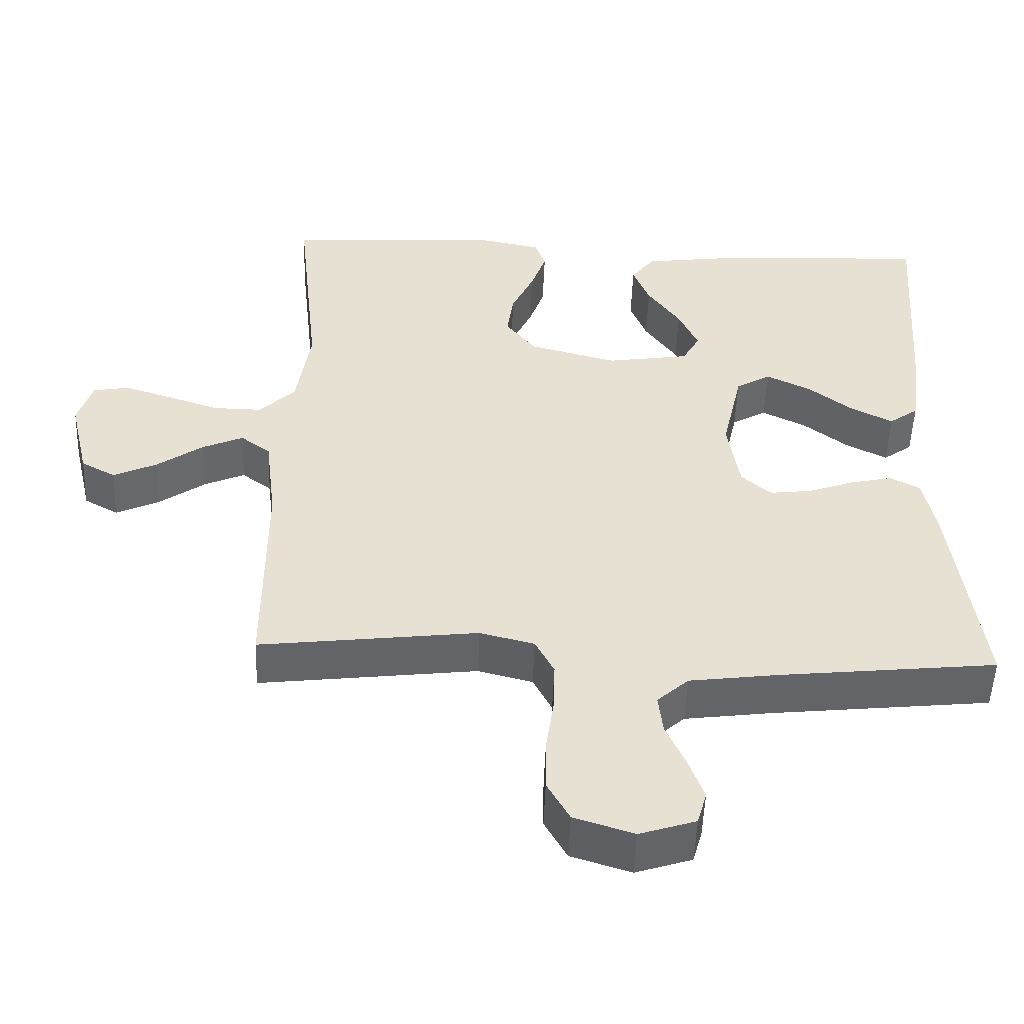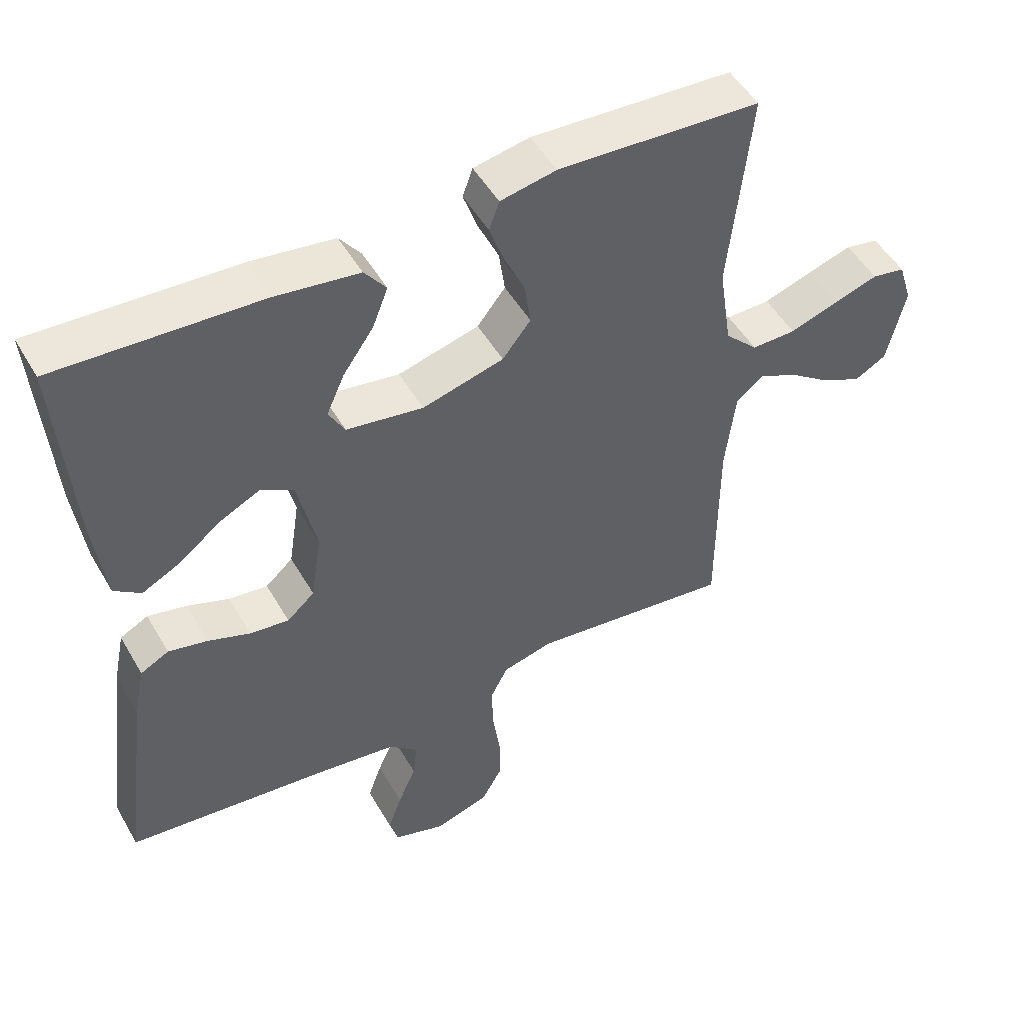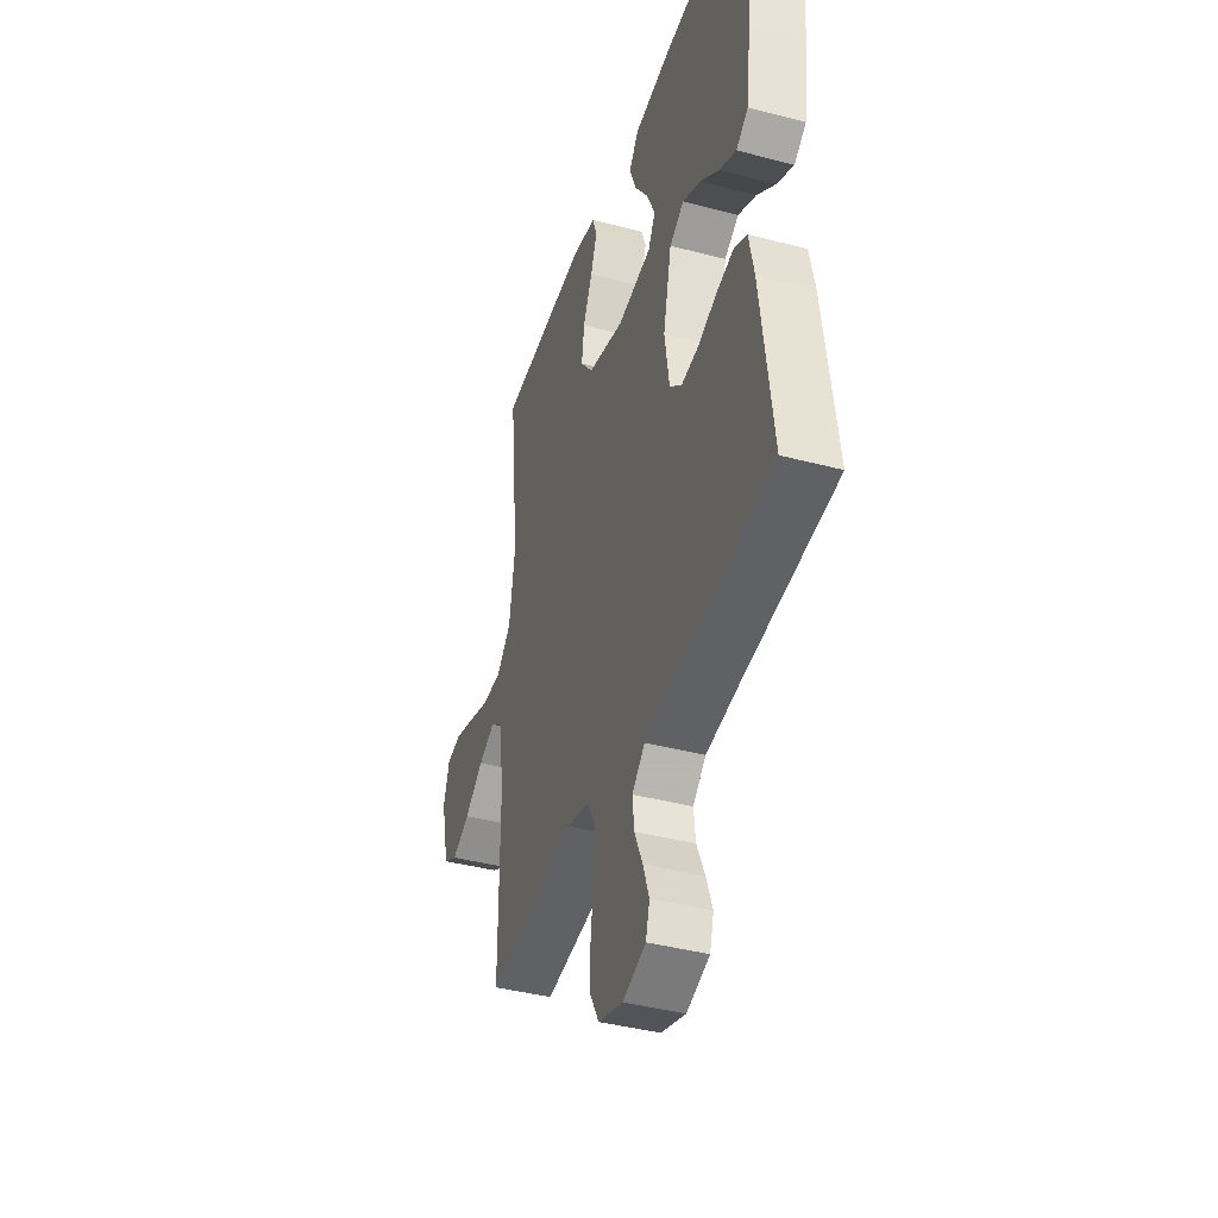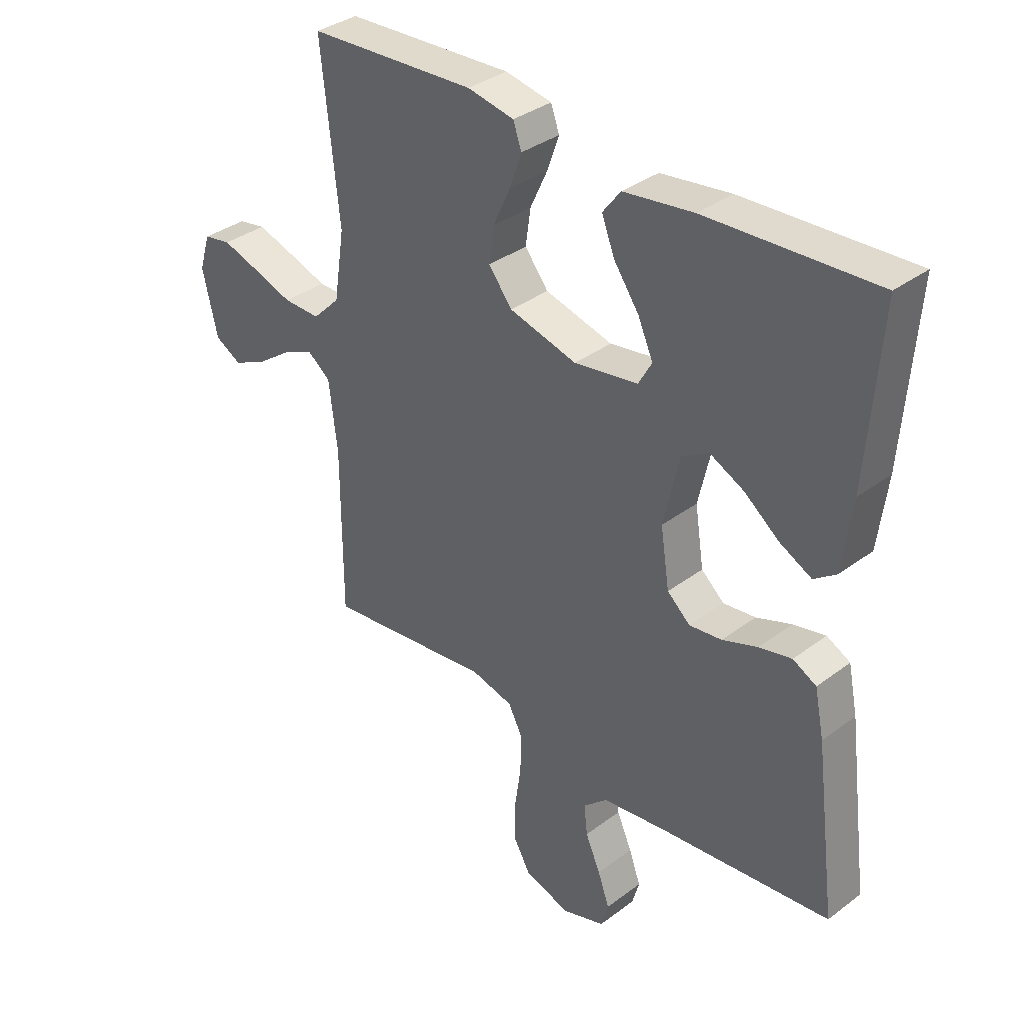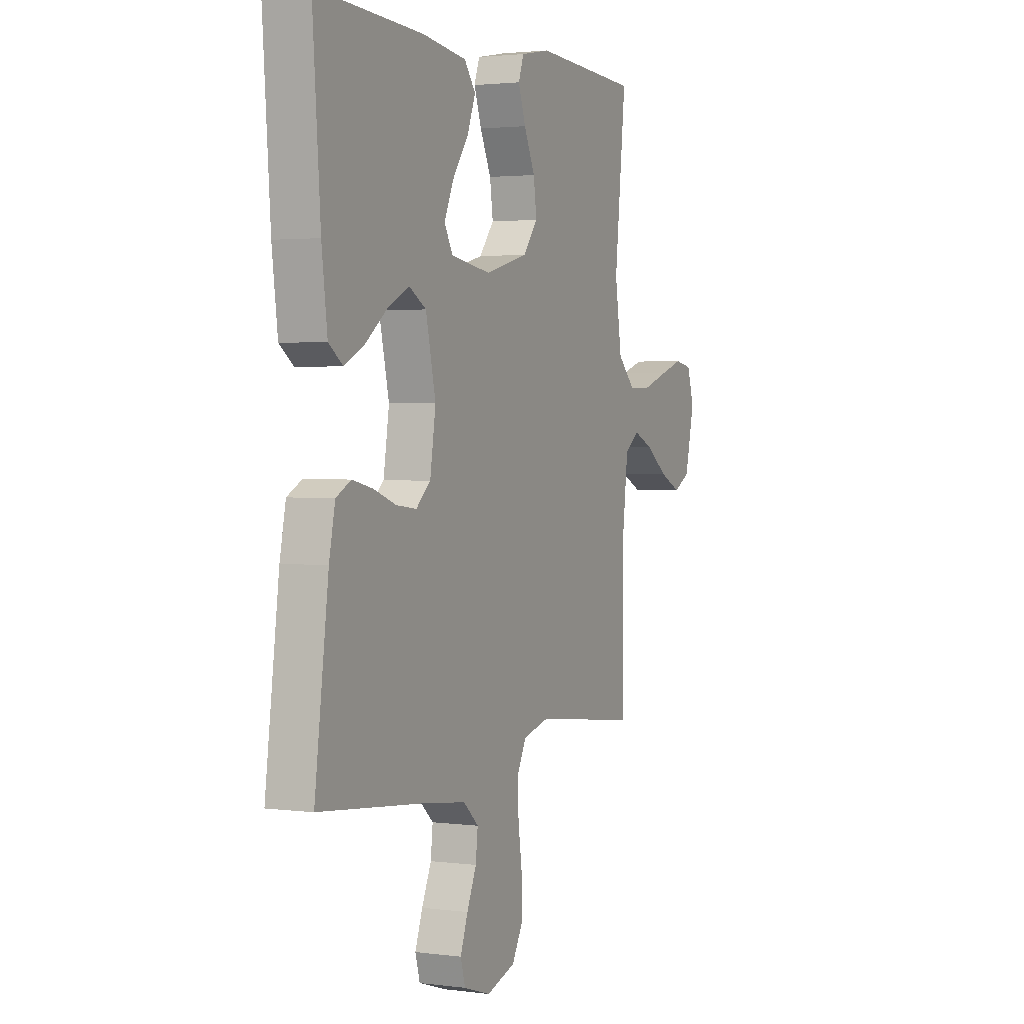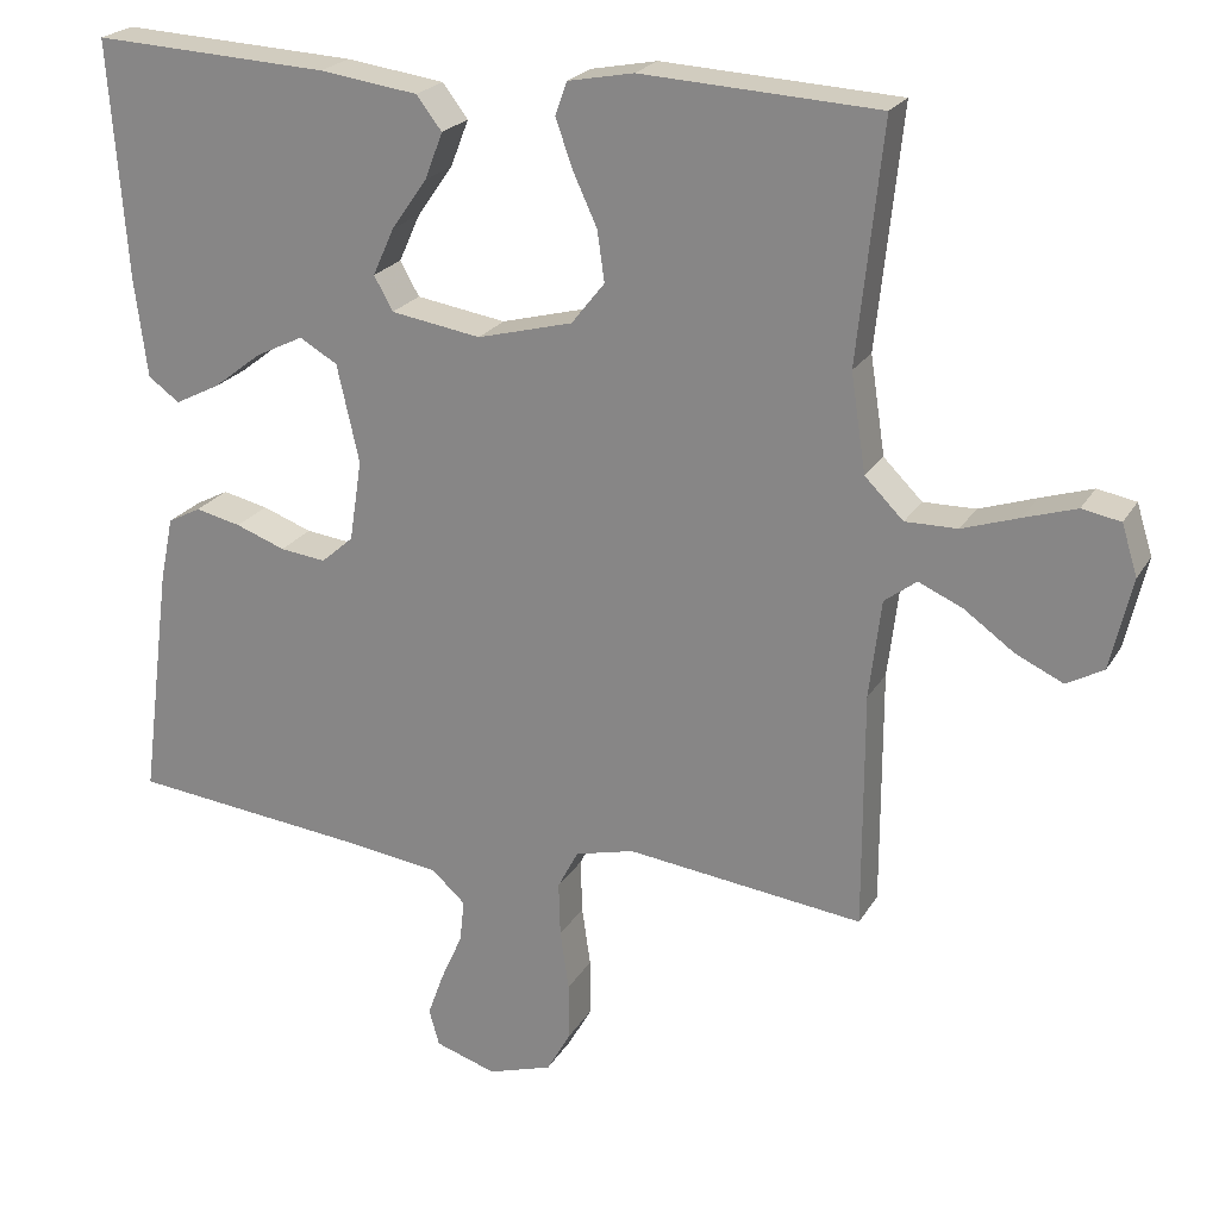
<metadata>
{"format":"obj","ext":"obj","renderer":"f3d","projection":"perspective","resolution":1024,"background":"white","views":[{"elev":-51.1,"azim":177.9,"up":"+Z"},{"elev":49.8,"azim":-29.1,"up":"+Z"},{"elev":-40.6,"azim":-107.9,"up":"+Z"},{"elev":35.3,"azim":-134.8,"up":"+Z"},{"elev":2.3,"azim":-65.3,"up":"+Z"},{"elev":22.5,"azim":23.1,"up":"+Z"}]}
</metadata>
<code>
v 0.5 0.07 -0.5
v 0.2 0.07 -0.464
v 0.125 0.07 -0.483
v 0.099 0.07 -0.533
v 0.101 0.07 -0.602
v 0.112 0.07 -0.678
v 0.113 0.07 -0.75
v 0.082 0.07 -0.805
v 0 0.07 -0.831
v -0.077 0.07 -0.806
v -0.09 0.07 -0.76
v -0.069 0.07 -0.702
v -0.042 0.07 -0.641
v -0.036 0.07 -0.587
v -0.079 0.07 -0.548
v -0.2 0.07 -0.532
v -0.5 0.07 -0.5
v -0.461 0.07 -0.2
v -0.444 0.07 -0.118
v -0.402 0.07 -0.096
v -0.344 0.07 -0.109
v -0.281 0.07 -0.132
v -0.223 0.07 -0.139
v -0.182 0.07 -0.103
v -0.166 0.07 0
v -0.194 0.07 0.124
v -0.242 0.07 0.152
v -0.303 0.07 0.122
v -0.365 0.07 0.074
v -0.422 0.07 0.045
v -0.462 0.07 0.074
v -0.478 0.07 0.2
v -0.5 0.07 0.5
v -0.2 0.07 0.485
v -0.075 0.07 0.468
v -0.043 0.07 0.426
v -0.066 0.07 0.367
v -0.111 0.07 0.303
v -0.138 0.07 0.243
v -0.114 0.07 0.2
v 0 0.07 0.182
v 0.121 0.07 0.214
v 0.163 0.07 0.267
v 0.154 0.07 0.331
v 0.123 0.07 0.398
v 0.102 0.07 0.458
v 0.117 0.07 0.5
v 0.2 0.07 0.516
v 0.5 0.07 0.5
v 0.468 0.07 0.2
v 0.487 0.07 0.076
v 0.536 0.07 0.027
v 0.602 0.07 0.028
v 0.674 0.07 0.052
v 0.74 0.07 0.073
v 0.789 0.07 0.064
v 0.809 0.07 0
v 0.782 0.07 -0.116
v 0.735 0.07 -0.142
v 0.675 0.07 -0.114
v 0.612 0.07 -0.069
v 0.556 0.07 -0.044
v 0.515 0.07 -0.075
v 0.5 0.07 -0.2
v 0.5 0 -0.5
v 0.2 0 -0.464
v 0.125 0 -0.483
v 0.099 0 -0.533
v 0.101 0 -0.602
v 0.112 0 -0.678
v 0.113 0 -0.75
v 0.082 0 -0.805
v 0 0 -0.831
v -0.077 0 -0.806
v -0.09 0 -0.76
v -0.069 0 -0.702
v -0.042 0 -0.641
v -0.036 0 -0.587
v -0.079 0 -0.548
v -0.2 0 -0.532
v -0.5 0 -0.5
v -0.461 0 -0.2
v -0.444 0 -0.118
v -0.402 0 -0.096
v -0.344 0 -0.109
v -0.281 0 -0.132
v -0.223 0 -0.139
v -0.182 0 -0.103
v -0.166 0 0
v -0.194 0 0.124
v -0.242 0 0.152
v -0.303 0 0.122
v -0.365 0 0.074
v -0.422 0 0.045
v -0.462 0 0.074
v -0.478 0 0.2
v -0.5 0 0.5
v -0.2 0 0.485
v -0.075 0 0.468
v -0.043 0 0.426
v -0.066 0 0.367
v -0.111 0 0.303
v -0.138 0 0.243
v -0.114 0 0.2
v 0 0 0.182
v 0.121 0 0.214
v 0.163 0 0.267
v 0.154 0 0.331
v 0.123 0 0.398
v 0.102 0 0.458
v 0.117 0 0.5
v 0.2 0 0.516
v 0.5 0 0.5
v 0.468 0 0.2
v 0.487 0 0.076
v 0.536 0 0.027
v 0.602 0 0.028
v 0.674 0 0.052
v 0.74 0 0.073
v 0.789 0 0.064
v 0.809 0 0
v 0.782 0 -0.116
v 0.735 0 -0.142
v 0.675 0 -0.114
v 0.612 0 -0.069
v 0.556 0 -0.044
v 0.515 0 -0.075
v 0.5 0 -0.2
f 59 60 61
f 58 59 61
f 57 58 61
f 56 57 61
f 55 56 61
f 54 55 61
f 53 54 61
f 52 53 61 62
f 51 52 62 63
f 48 49 50
f 47 48 50
f 46 47 50
f 45 46 50
f 44 45 50
f 43 44 50 51
f 51 63 64
f 43 51 64
f 42 43 64
f 36 37 38
f 35 36 38
f 34 35 38
f 33 34 38
f 32 33 38
f 31 32 38
f 30 31 38
f 29 30 38
f 28 29 38
f 27 28 38 39
f 26 27 39 40
f 20 21 22
f 19 20 22
f 18 19 22
f 17 18 22
f 16 17 22
f 15 16 22 23
f 14 15 23 24
f 11 12 13
f 10 11 13
f 9 10 13
f 8 9 13
f 7 8 13
f 6 7 13
f 5 6 13
f 4 5 13 14
f 14 24 25
f 4 14 25
f 3 4 25
f 64 1 2
f 42 64 2
f 41 42 2
f 26 40 41
f 25 26 41
f 3 25 41
f 2 3 41
f 125 124 123
f 125 123 122
f 125 122 121
f 125 121 120
f 125 120 119
f 125 119 118
f 125 118 117
f 126 125 117 116
f 127 126 116 115
f 114 113 112
f 114 112 111
f 114 111 110
f 114 110 109
f 114 109 108
f 115 114 108 107
f 128 127 115
f 128 115 107
f 128 107 106
f 102 101 100
f 102 100 99
f 102 99 98
f 102 98 97
f 102 97 96
f 102 96 95
f 102 95 94
f 102 94 93
f 102 93 92
f 103 102 92 91
f 104 103 91 90
f 86 85 84
f 86 84 83
f 86 83 82
f 86 82 81
f 86 81 80
f 87 86 80 79
f 88 87 79 78
f 77 76 75
f 77 75 74
f 77 74 73
f 77 73 72
f 77 72 71
f 77 71 70
f 77 70 69
f 78 77 69 68
f 89 88 78
f 89 78 68
f 89 68 67
f 66 65 128
f 66 128 106
f 66 106 105
f 105 104 90
f 105 90 89
f 105 89 67
f 105 67 66
f 1 65 66 2
f 2 66 67 3
f 3 67 68 4
f 4 68 69 5
f 5 69 70 6
f 6 70 71 7
f 7 71 72 8
f 8 72 73 9
f 9 73 74 10
f 10 74 75 11
f 11 75 76 12
f 12 76 77 13
f 13 77 78 14
f 14 78 79 15
f 15 79 80 16
f 16 80 81 17
f 17 81 82 18
f 18 82 83 19
f 19 83 84 20
f 20 84 85 21
f 21 85 86 22
f 22 86 87 23
f 23 87 88 24
f 24 88 89 25
f 25 89 90 26
f 26 90 91 27
f 27 91 92 28
f 28 92 93 29
f 29 93 94 30
f 30 94 95 31
f 31 95 96 32
f 32 96 97 33
f 33 97 98 34
f 34 98 99 35
f 35 99 100 36
f 36 100 101 37
f 37 101 102 38
f 38 102 103 39
f 39 103 104 40
f 40 104 105 41
f 41 105 106 42
f 42 106 107 43
f 43 107 108 44
f 44 108 109 45
f 45 109 110 46
f 46 110 111 47
f 47 111 112 48
f 48 112 113 49
f 49 113 114 50
f 50 114 115 51
f 51 115 116 52
f 52 116 117 53
f 53 117 118 54
f 54 118 119 55
f 55 119 120 56
f 56 120 121 57
f 57 121 122 58
f 58 122 123 59
f 59 123 124 60
f 60 124 125 61
f 61 125 126 62
f 62 126 127 63
f 63 127 128 64
f 64 128 65 1

</code>
